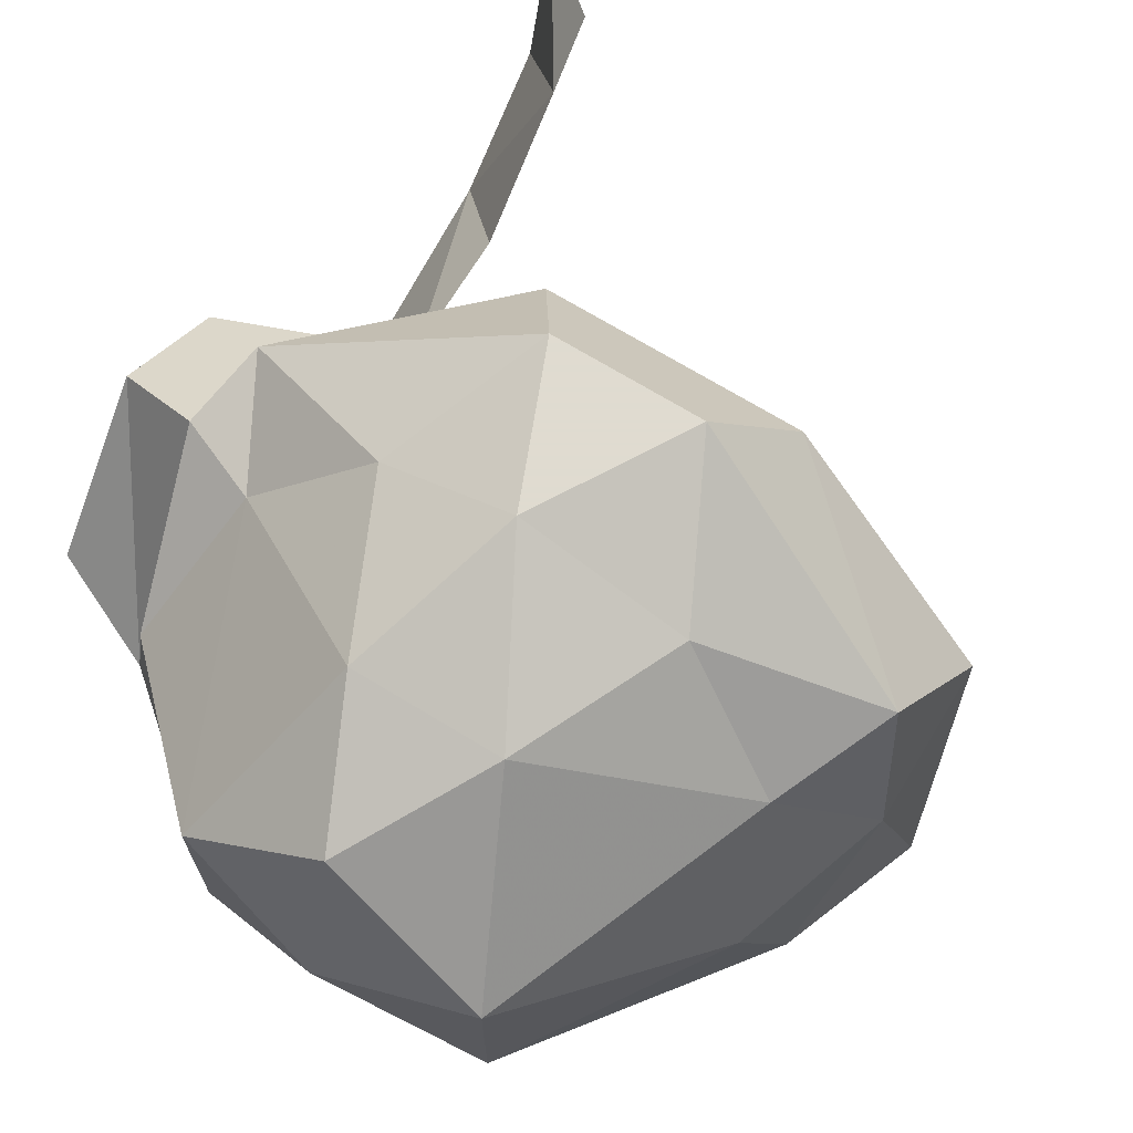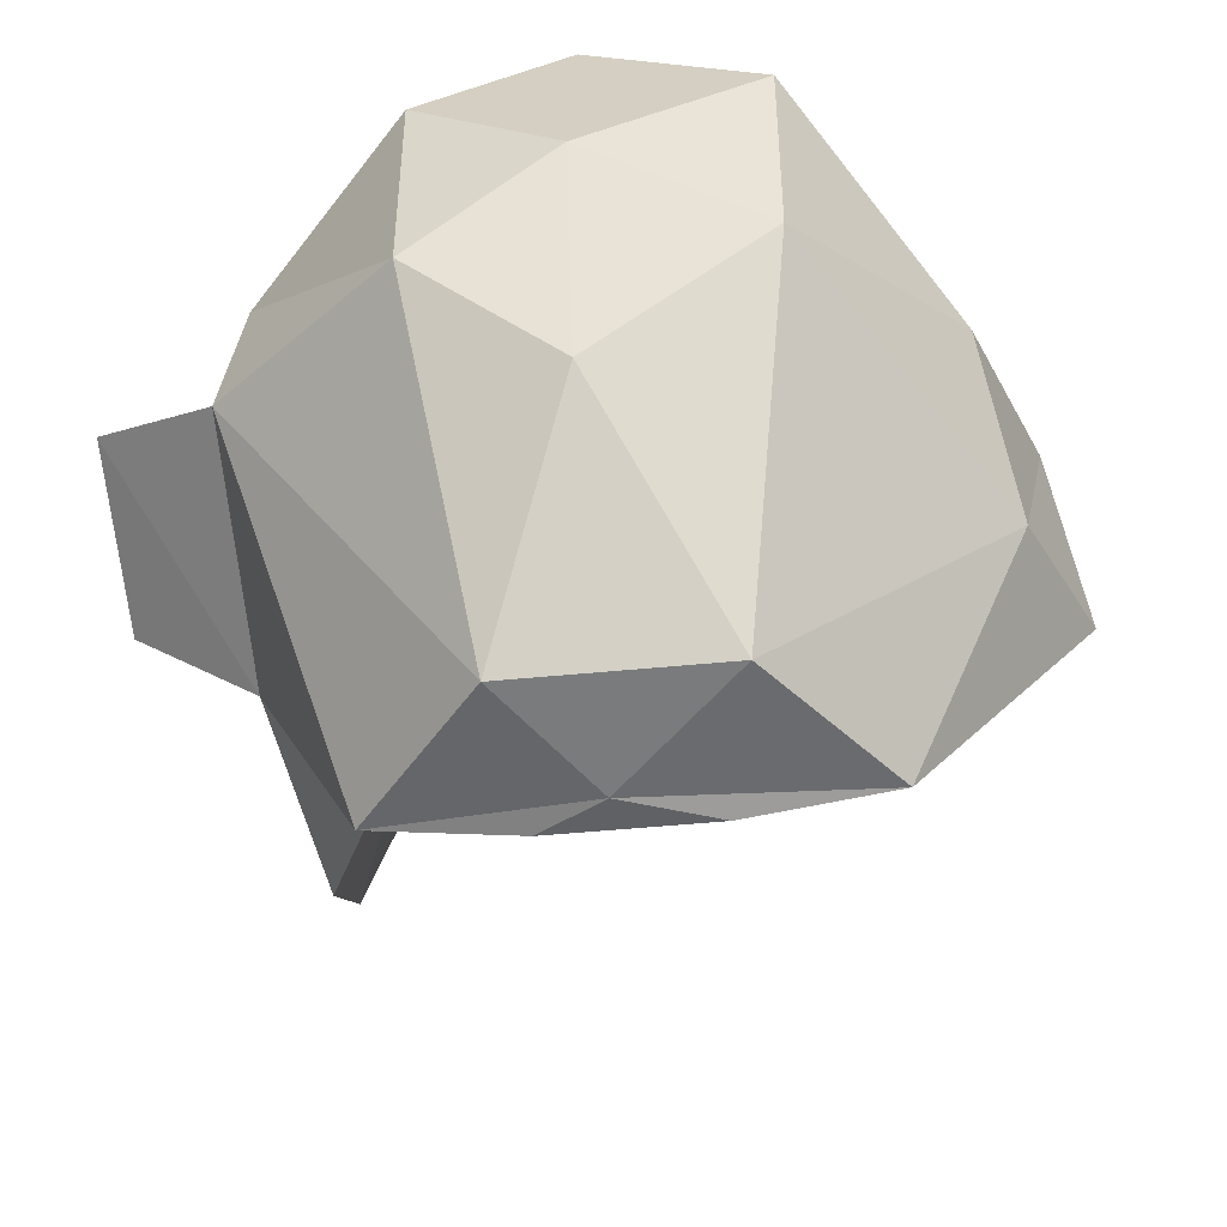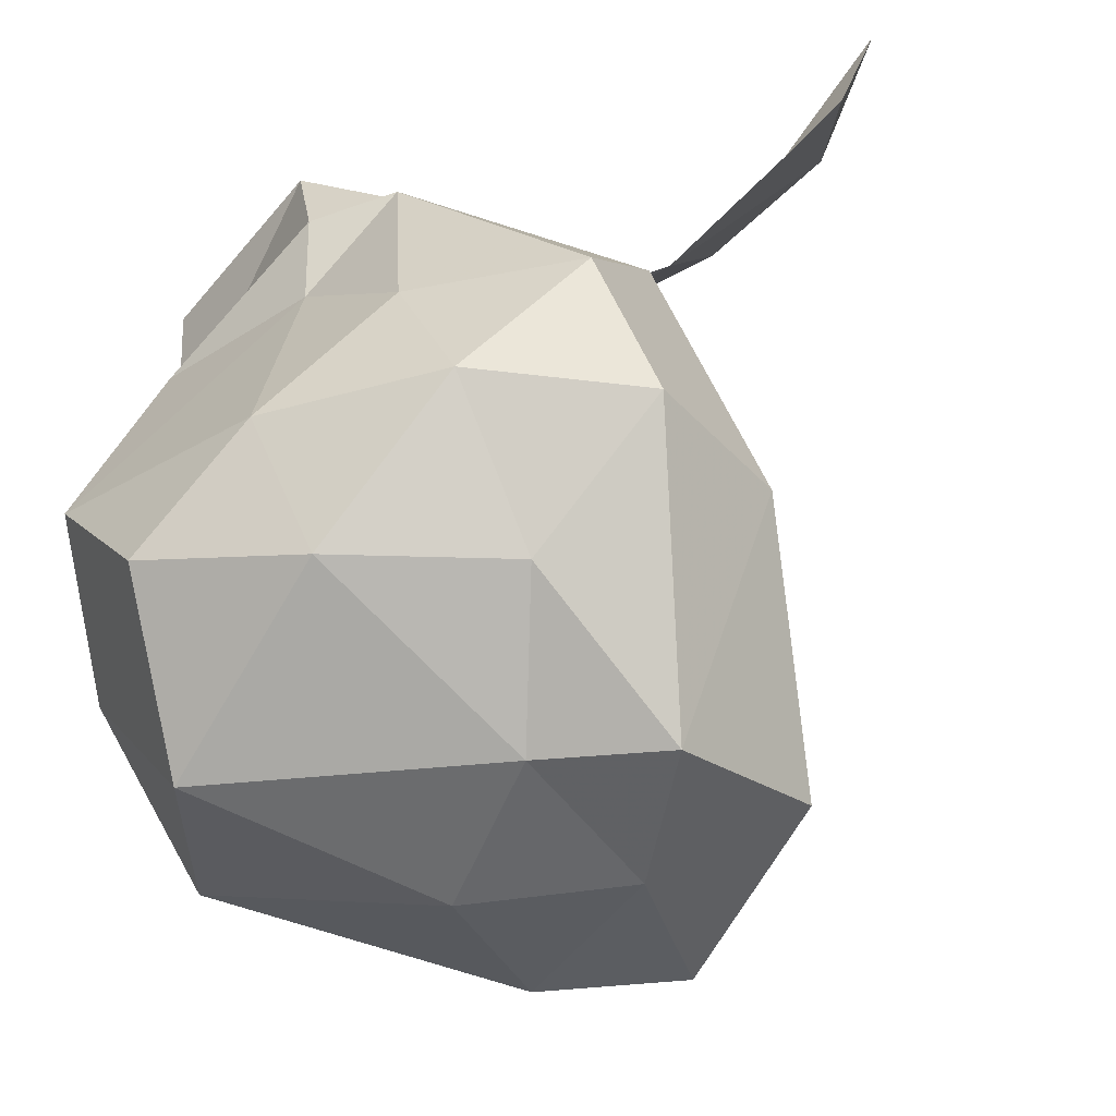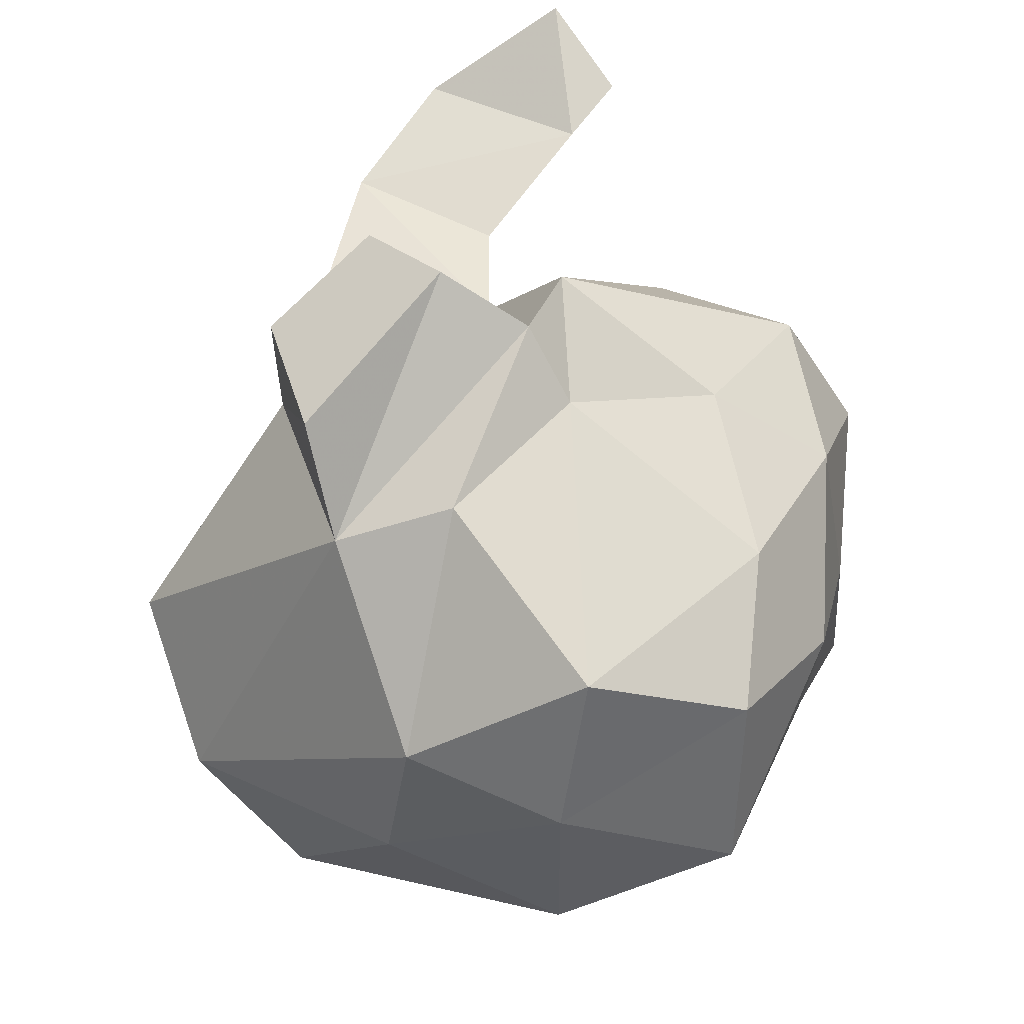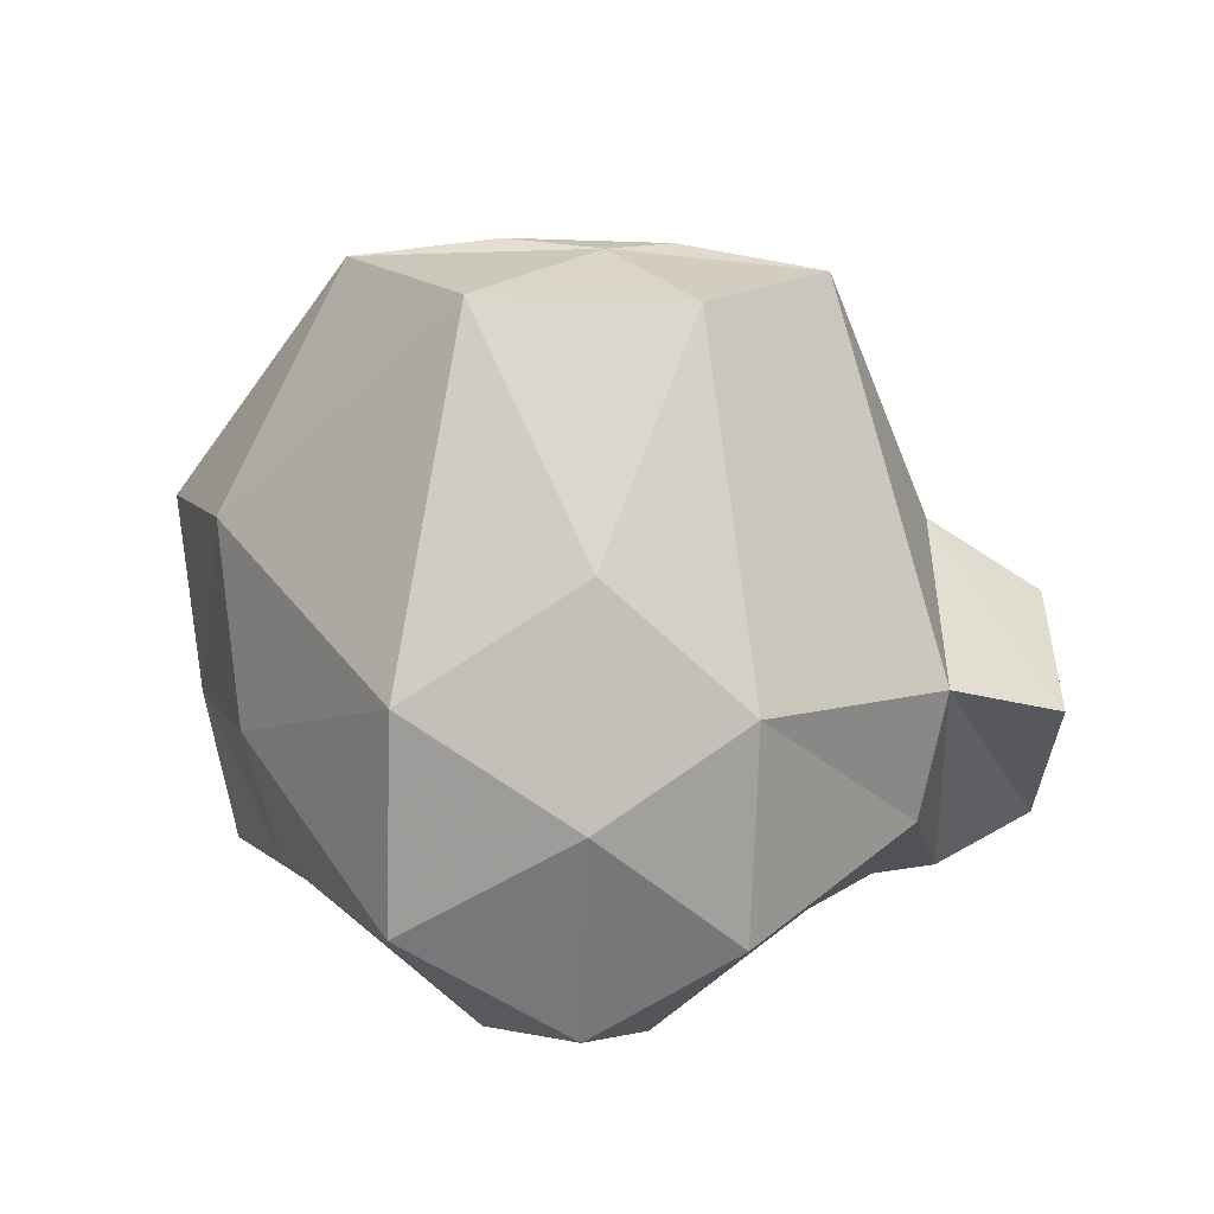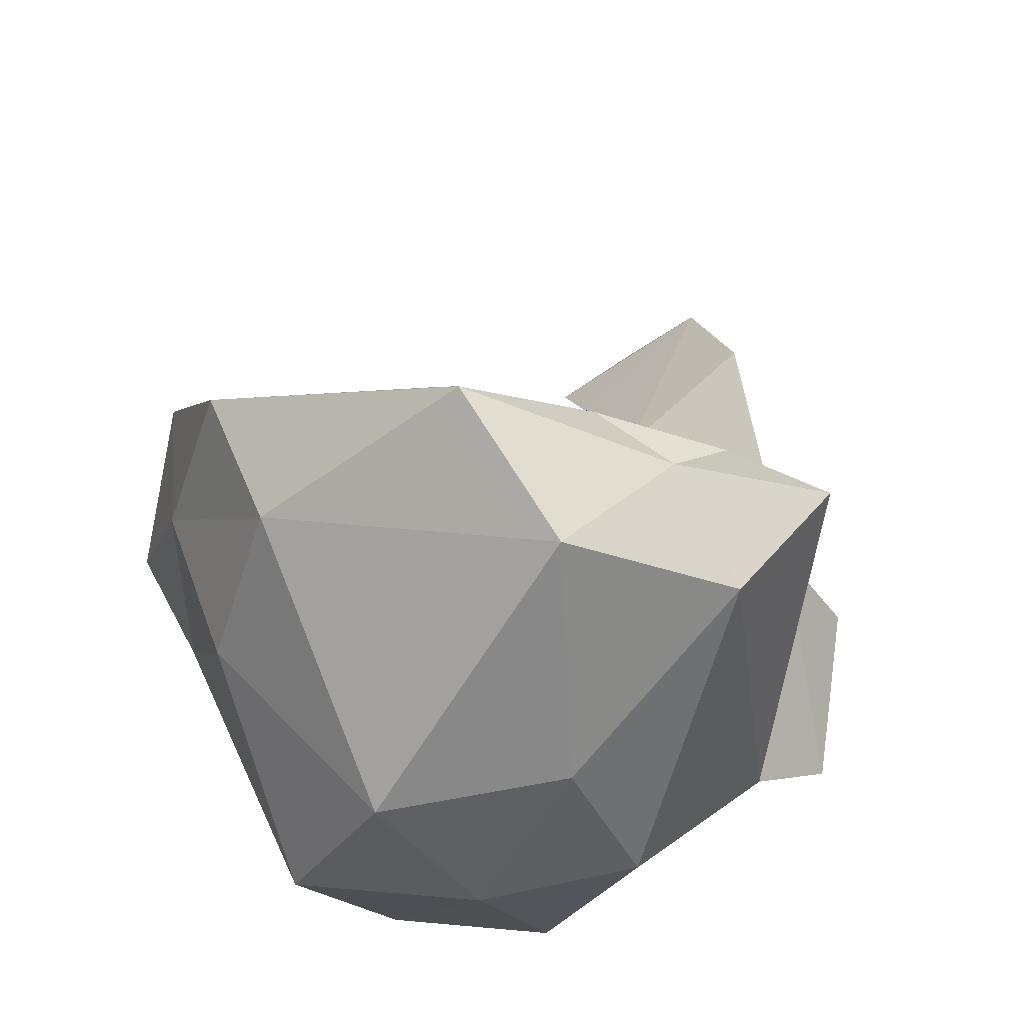
<metadata>
{"format":"obj","ext":"obj","renderer":"f3d","projection":"perspective","resolution":1024,"background":"white","views":[{"elev":70.2,"azim":31.4,"up":"+Z"},{"elev":-47.9,"azim":6.3,"up":"+Z"},{"elev":57.4,"azim":67.0,"up":"+Z"},{"elev":-45.5,"azim":-59.4,"up":"+Y"},{"elev":-71.8,"azim":178.2,"up":"+Y"},{"elev":-31.5,"azim":152.9,"up":"+Y"}]}
</metadata>
<code>
v -0.1641 -0.3203 0.3516
v -0.007812 -0.3203 0.4219
v -0.07812 -0.1484 0.4219
v -0.3594 -0.25 0.2578
v -0.2891 -0.3828 0.2266
v -0.07812 -0.5078 0.3516
v 0.09375 -0.5078 0.3516
v 0.1797 -0.3203 0.3516
v 0.09375 -0.1484 0.4219
v 0.1562 -0.05469 0.2812
v -0.1406 -0.05469 0.2812
v -0.2656 -0.1172 0.1016
v -0.3828 -0.3438 0.2266
v -0.3359 -0.5312 0.1016
v -0.1641 -0.6953 0.1719
v -0.007812 -0.6641 0.2891
v 0.1797 -0.6953 0.1719
v 0.3125 -0.3828 0.2266
v 0.375 -0.25 0.2578
v 0.4062 -0.1172 0.1016
v 0.3438 -0.1875 0.02344
v 0.4375 -0.25 -0.1328
v 0.3438 -0.2109 -0.08594
v 0.3125 -0.2734 -0.2188
v 0.25 -0.3203 -0.375
v 0.25 -0.3906 -0.2656
v 0.3125 -0.3438 -0.1094
v 0.4062 -0.2969 0.07031
v 0.375 -0.4062 -0.1562
v 0.25 -0.3438 -0.4141
v 0.09375 -0.3438 -0.4375
v 0.09375 -0.4141 -0.3281
v 0.3438 -0.4766 0.04688
v 0.1797 -0.6953 -0.0625
v -0.2344 -0.3438 -0.4141
v -0.007812 -0.3828 -0.4375
v -0.1016 -0.5078 -0.4141
v -0.3594 -0.5312 -0.03906
v -0.3594 -0.25 -0.1328
v -0.2891 -0.2734 -0.2188
v -0.2344 -0.3203 -0.375
v -0.07812 -0.3438 -0.4375
v 0.125 -0.5078 -0.4141
v -0.007812 -0.6641 -0.1875
v -0.1641 -0.6953 -0.0625
v -0.4844 -0.3203 0.1719
v -0.4844 -0.4766 0
v -0.4844 -0.2734 -0.0625
v -0.3359 -0.1875 0.02344
v -0.3359 -0.2109 -0.08594
v -0.007812 -0.7266 0.04688
v -0.4844 -0.1875 0.07031
v -0.2656 0.03125 0.1016
v -0.3594 0.1328 -0.03906
v -0.3594 0.2656 0.07031
v -0.2656 0.1641 0.2266
v -0.2656 0.2266 0.2891
v -0.3594 0.3125 0.2578
f 1 2 3
f 1 3 4
f 1 4 5
f 1 5 6
f 1 6 2
f 2 6 7
f 2 7 8
f 2 8 9
f 2 9 3
f 4 13 5
f 5 13 14
f 5 14 15
f 5 15 6
f 6 15 16
f 6 16 7
f 7 16 17
f 7 17 18
f 7 18 8
f 8 18 19
f 8 19 9
f 33 28 18
f 33 18 17
f 33 17 34
f 33 34 29
f 33 29 28
f 28 19 18
f 37 43 44
f 37 44 45
f 37 45 38
f 38 45 14
f 38 14 13
f 44 43 34
f 44 34 51
f 44 51 45
f 45 51 15
f 45 15 14
f 43 29 34
f 16 51 17
f 17 51 34
f 16 15 51
f 3 9 10
f 3 10 11
f 3 11 4
f 4 11 12
f 4 12 13
f 9 19 10
f 10 19 20
f 20 19 28
f 20 28 22
f 22 28 29
f 22 29 30
f 35 36 37
f 35 37 38
f 35 38 39
f 36 30 43
f 36 43 37
f 30 29 43
f 52 48 46
f 46 48 47
f 39 54 12
f 12 54 53
f 55 58 56
f 56 58 57
f 10 20 21
f 21 20 22
f 21 22 23
f 23 22 24
f 24 22 25
f 24 25 26
f 24 26 27
f 22 30 25
f 25 30 31
f 25 31 32
f 25 32 26
f 35 39 40
f 35 40 41
f 35 41 42
f 35 42 36
f 36 42 31
f 36 31 30
f 38 13 46
f 38 46 47
f 38 47 39
f 39 47 48
f 39 48 12
f 39 12 49
f 39 49 50
f 39 50 40
f 12 11 49
f 52 46 13
f 52 13 12
f 52 12 48
f 39 12 53
f 39 53 54
f 53 54 55
f 53 55 56
f 53 56 54
f 54 56 55
f 55 56 57
f 55 57 58

</code>
